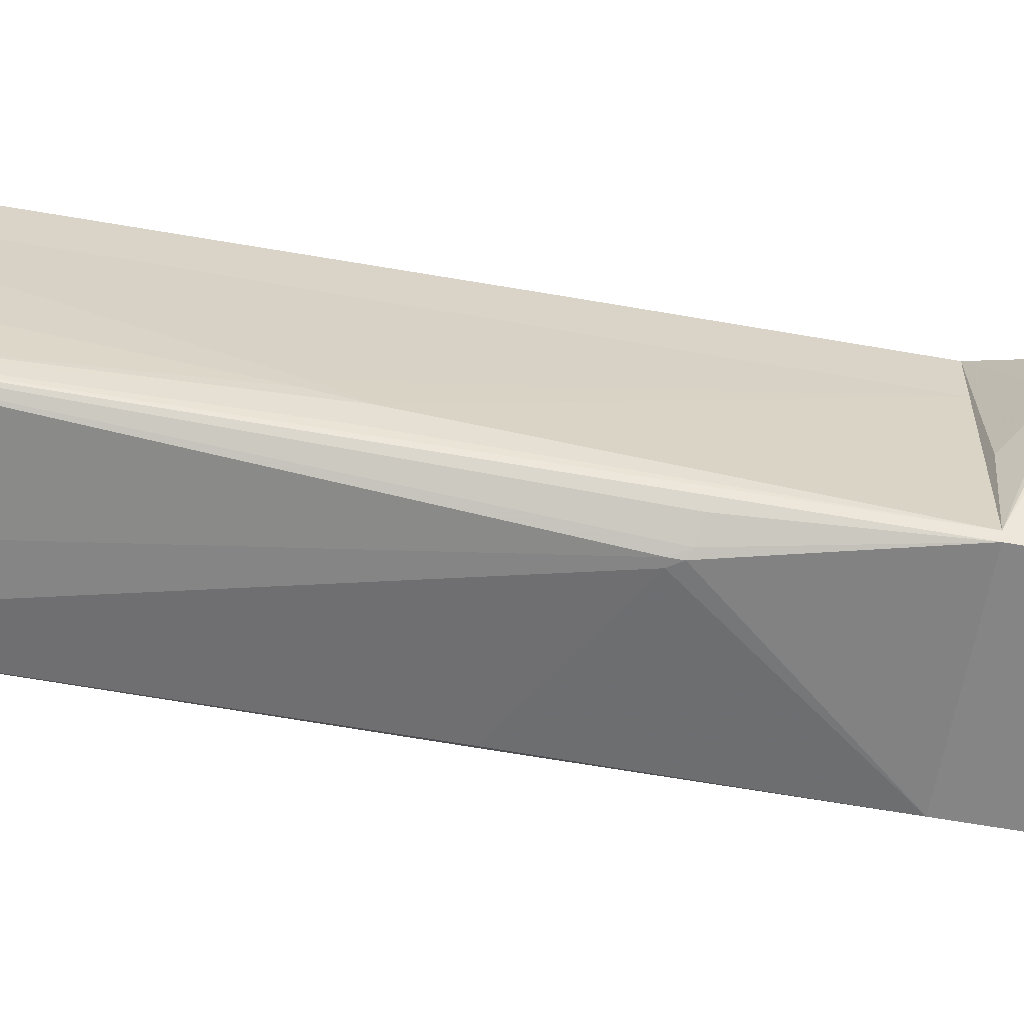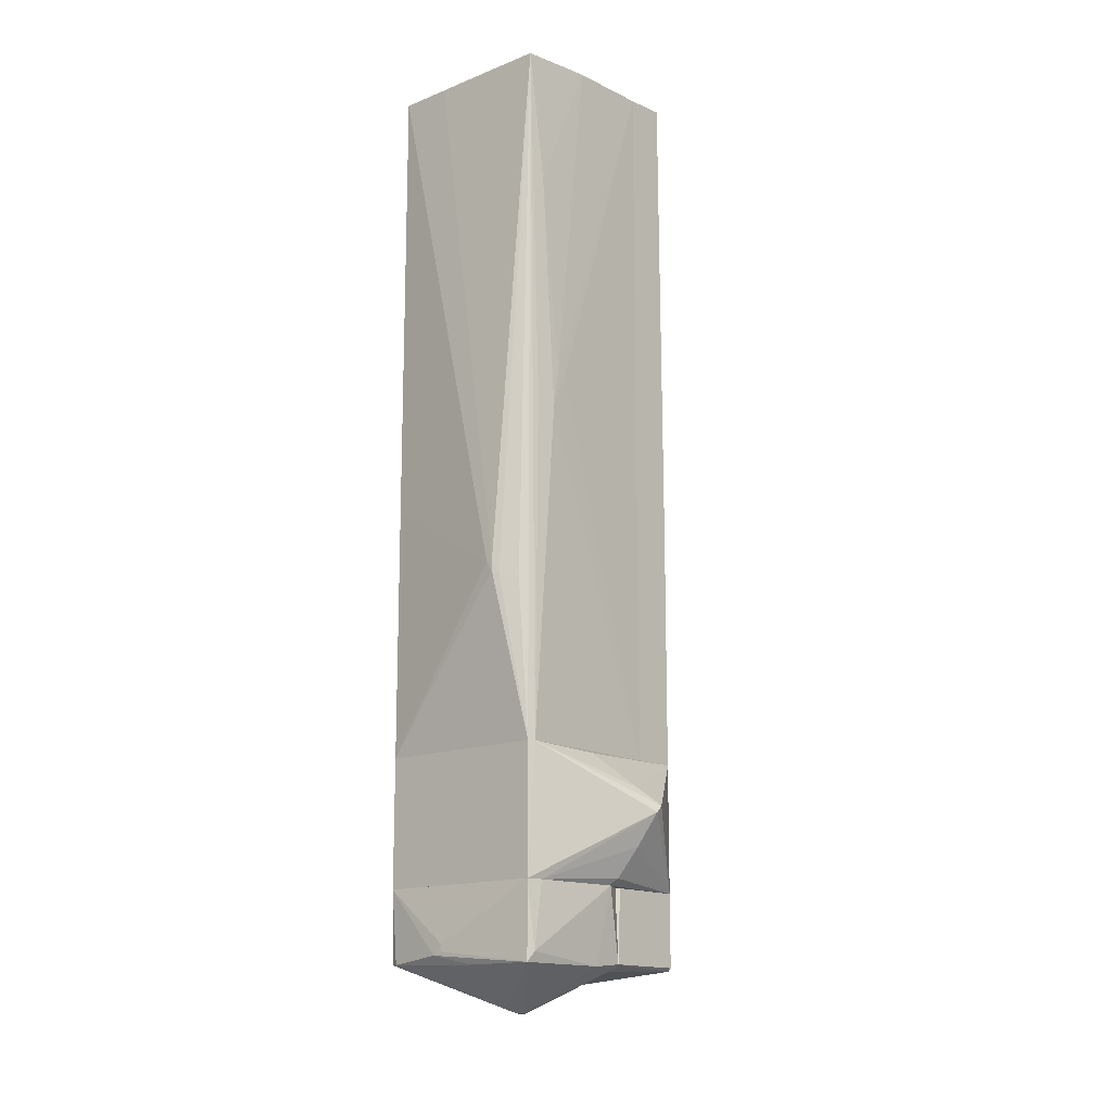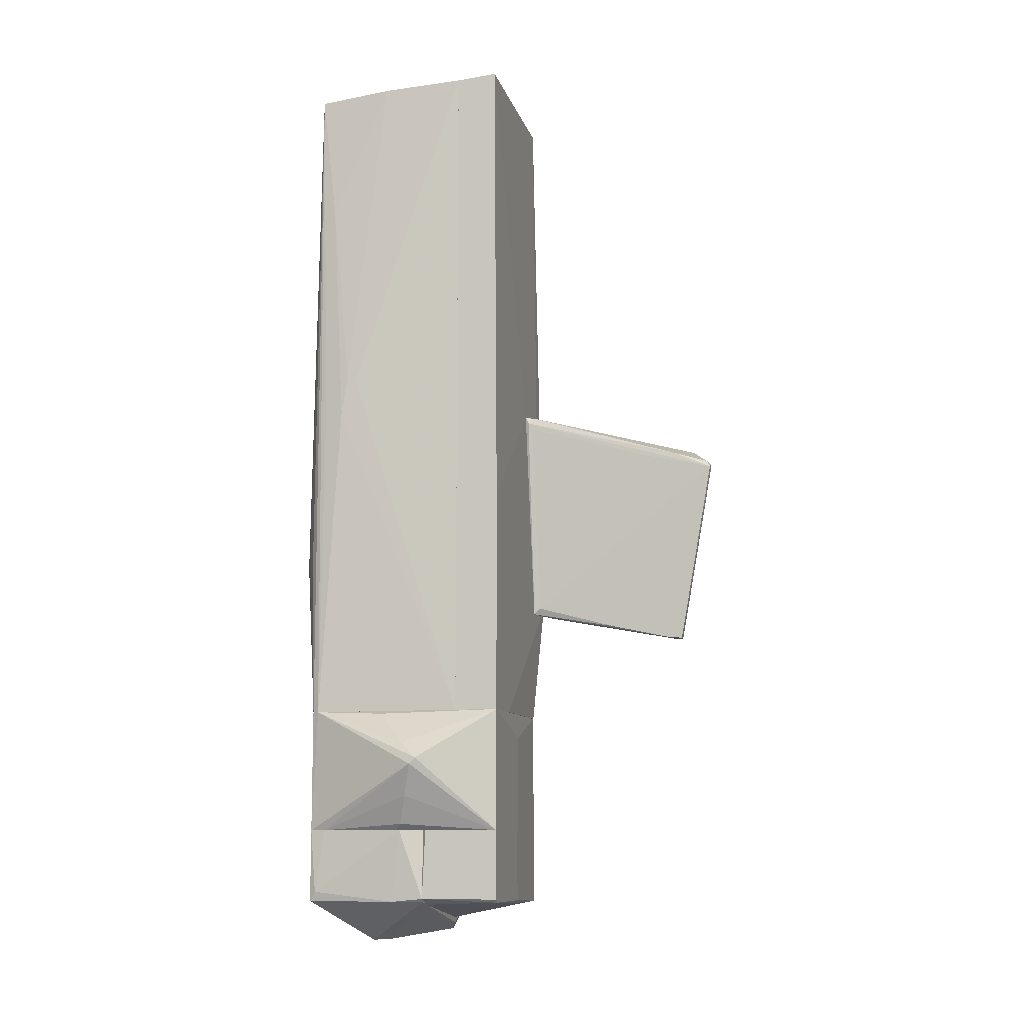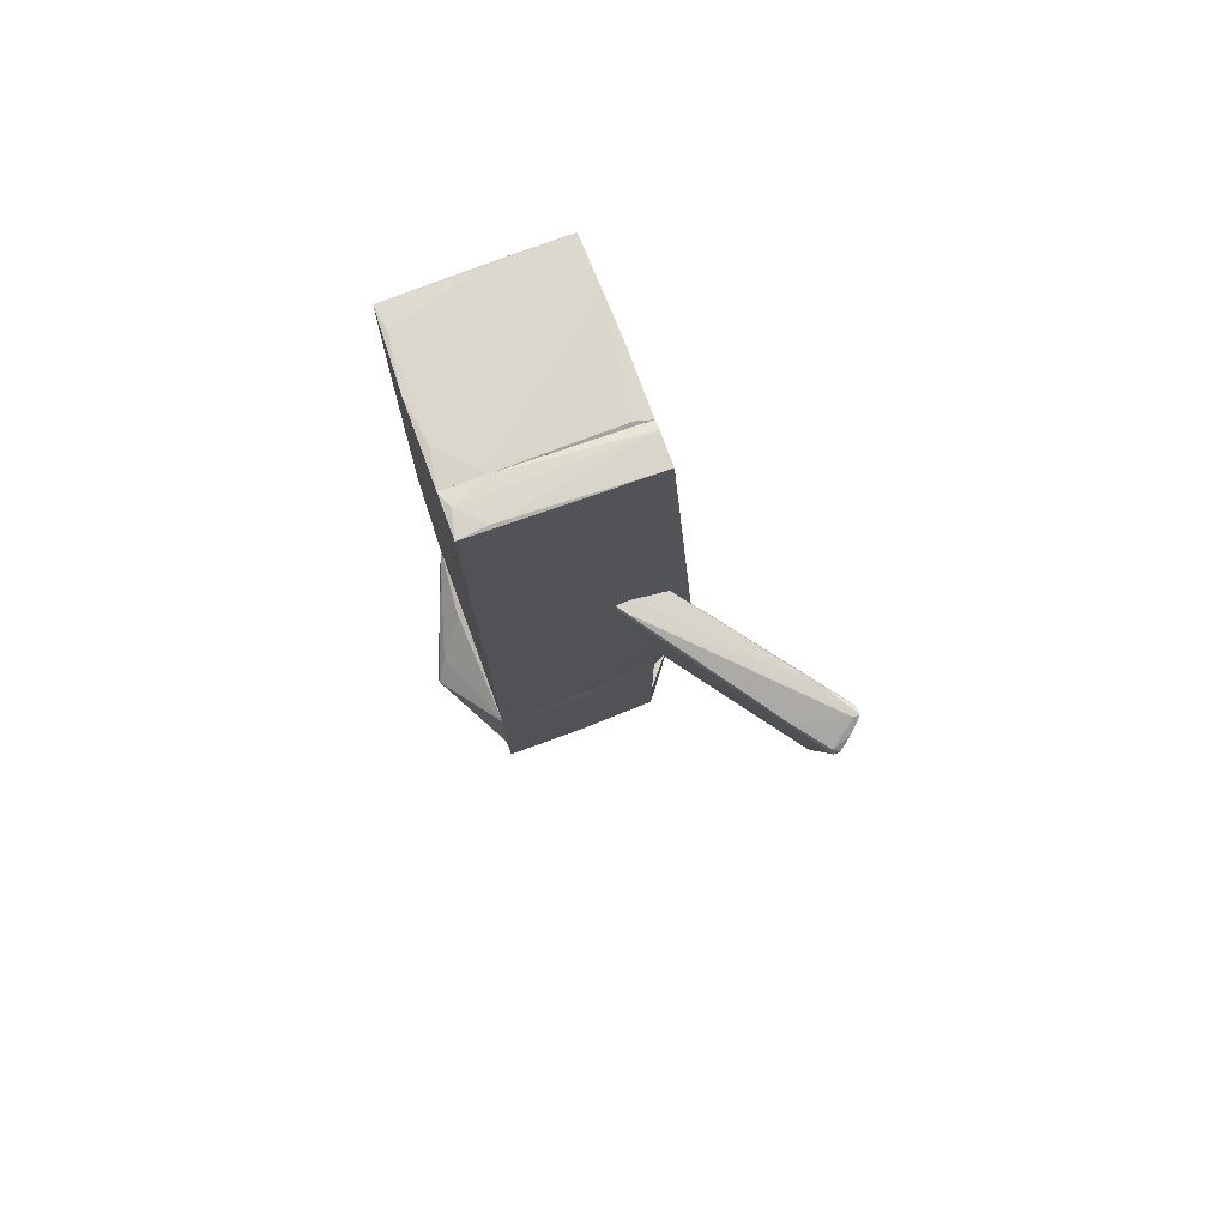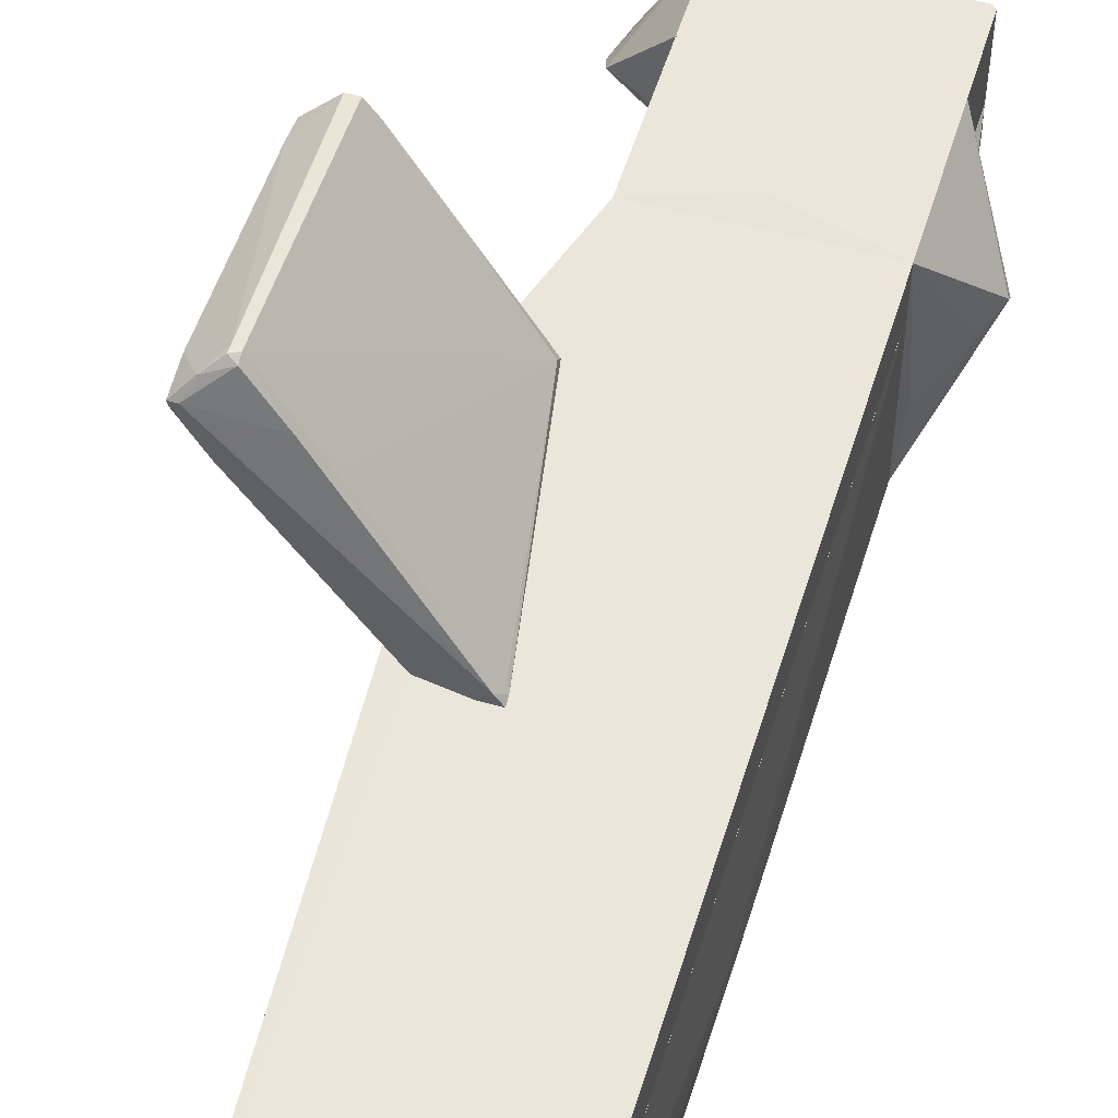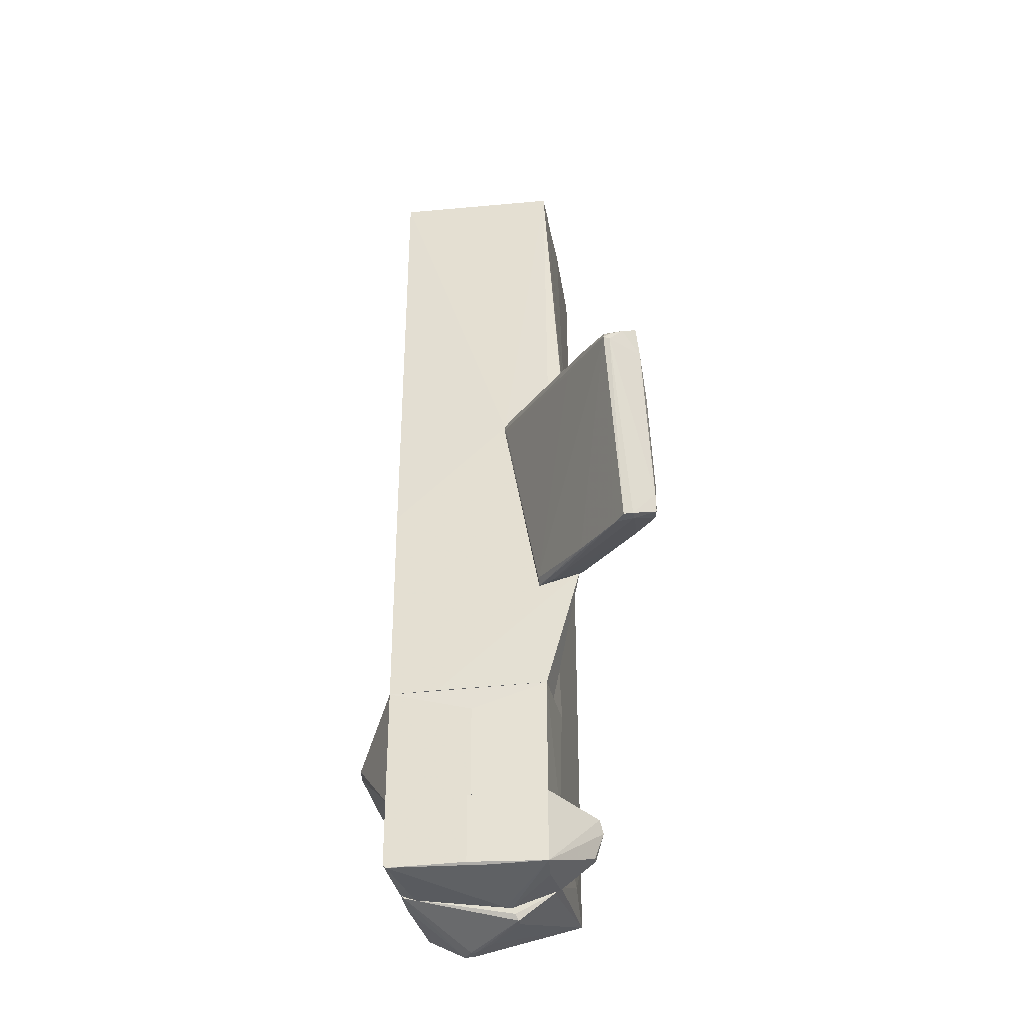
<metadata>
{"format":"obj","ext":"obj","renderer":"f3d","projection":"perspective","resolution":1024,"background":"white","views":[{"elev":-61.7,"azim":-100.2,"up":"+Z"},{"elev":-14.8,"azim":-139.5,"up":"+Y"},{"elev":-10.0,"azim":-75.1,"up":"+Y"},{"elev":76.6,"azim":-20.1,"up":"+Y"},{"elev":54.6,"azim":-163.0,"up":"+Z"},{"elev":-34.3,"azim":10.4,"up":"+Y"}]}
</metadata>
<code>
o convex_0
v 2.633 -1.791 2.617
v 2.504 0.7524 3.954
v 2.676 0.8819 3.825
v 0.5202 1.227 1.41
v 2.547 -2.007 3.436
v 1.21 1.184 1.453
v 1.038 -1.748 1.41
v 2.849 0.9683 3.522
v 1.684 -1.489 1.41
v 2.978 -1.878 3.221
v 2.418 0.7096 3.954
v 1.038 -1.662 1.496
v 0.5631 1.054 1.496
v 1.296 0.7093 1.41
v 2.978 -1.446 3.134
v 2.849 1.011 3.652
v 2.676 -2.007 3.436
v 2.029 0.8819 3.436
v 1.684 -1.619 1.453
v 1.296 -1.791 1.625
v 1.598 0.8819 1.841
v 0.6061 1.227 1.539
v 2.676 -2.007 3.307
v 2.892 0.5801 3.609
v 2.762 1.011 3.652
v 2.935 -0.06677 3.393
v 2.504 0.6666 3.954
v 2.935 -1.835 3.005
v 2.547 1.055 3.177
v 2.418 -2.007 3.264
v 0.5202 1.141 1.453
v 2.978 -1.619 3.264
v 2.418 0.7958 3.911
v 1.77 0.7958 3.091
v 1.814 -1.878 2.488
v 0.7356 1.227 1.41
f 22 29 36
f 7 4 9
f 9 4 14
f 7 9 19
f 9 1 19
f 19 1 20
f 7 19 20
f 6 8 21
f 14 6 21
f 9 14 21
f 17 5 23
f 10 17 23
f 20 1 23
f 16 3 24
f 8 16 24
f 3 16 25
f 16 22 25
f 22 18 25
f 15 9 26
f 21 8 26
f 9 21 26
f 8 24 26
f 3 2 27
f 2 11 27
f 11 5 27
f 5 17 27
f 24 3 27
f 1 9 28
f 9 15 28
f 15 10 28
f 23 1 28
f 10 23 28
f 8 6 29
f 16 8 29
f 22 16 29
f 5 11 30
f 7 20 30
f 23 5 30
f 20 23 30
f 4 7 31
f 7 12 31
f 12 13 31
f 11 18 31
f 22 4 31
f 18 22 31
f 10 15 32
f 17 10 32
f 15 26 32
f 26 24 32
f 27 17 32
f 24 27 32
f 2 3 33
f 11 2 33
f 18 11 33
f 3 25 33
f 25 18 33
f 12 11 34
f 13 12 34
f 11 31 34
f 31 13 34
f 12 7 35
f 11 12 35
f 30 11 35
f 7 30 35
f 14 4 36
f 6 14 36
f 4 22 36
f 29 6 36
o convex_1
v 1.166 -3.56 0.331
v -1.119 -5.027 -1.351
v -1.162 -5.027 -1.135
v -1.162 -3.344 -1.265
v -1.162 -3.344 1.409
v 1.123 -5.027 1.366
v 1.167 -5.027 -1.351
v -1.162 -5.027 1.409
v 1.166 -3.344 -1.351
v -1.809 -4.121 0.331
v 1.123 -3.344 1.366
v -1.378 -4.94 0.07214
v -1.119 -3.344 -1.351
v -1.809 -4.035 0.4172
v 0.04525 -5.027 1.409
v 1.167 -5.027 0.5898
v -1.248 -3.388 -0.2724
v 0.04525 -3.69 1.409
v -1.291 -5.027 -0.01351
v -1.636 -3.819 0.1583
v -1.593 -4.552 0.2016
v 1.166 -3.344 0.2448
f 52 45 58
f 39 38 42
f 42 38 43
f 39 42 44
f 40 41 45
f 43 38 45
f 38 39 46
f 40 38 46
f 45 41 47
f 38 40 49
f 45 38 49
f 40 45 49
f 44 41 50
f 40 46 50
f 46 44 50
f 41 44 51
f 44 42 51
f 42 47 51
f 42 43 52
f 43 45 52
f 47 42 52
f 37 47 52
f 41 40 53
f 47 41 54
f 41 51 54
f 51 47 54
f 39 44 55
f 48 39 55
f 44 48 55
f 40 50 56
f 50 41 56
f 53 40 56
f 41 53 56
f 46 39 57
f 44 46 57
f 39 48 57
f 48 44 57
f 47 37 58
f 45 47 58
f 37 52 58
o convex_2
v 1.167 4.073 0.07214
v -0.6446 6.101 0.8055
v -0.6446 6.101 0.7623
v -1.162 -3.344 0.8055
v -1.119 5.972 -1.351
v 1.167 -3.344 -1.351
v 1.124 -3.344 0.8053
v -1.119 -3.344 -1.351
v 1.124 5.927 -1.394
v 1.167 5.971 0.8055
v -1.162 6.101 0.8055
v -0.7308 -1.187 -1.61
v -1.205 1.056 -0.9627
v 1.167 -1.489 0.8053
v -1.162 -3.344 -1.265
v 1.124 -0.06591 -1.394
v -1.162 6.057 -0.3161
v 1.167 5.971 -0.05718
v -0.6446 -1.058 -1.61
v 0.4335 5.927 -1.394
v 1.167 -0.2813 -1.351
v 1.167 -3.344 0.2445
v -1.205 1.528 -0.7471
v -1.033 -1.273 -1.437
v 0.08845 5.971 -1.351
v 1.124 5.972 -0.6605
v 0.9511 6.014 0.762
v -1.076 6.101 0.331
v -1.162 4.202 -1.135
v -0.7308 -1.058 -1.61
v -1.076 6.014 -1.006
v -1.205 1.572 -0.8764
v -1.162 1.184 -1.221
v -0.8171 -1.231 -1.567
f 63 88 92
f 64 62 66
f 60 62 68
f 62 65 68
f 60 61 69
f 62 60 69
f 64 66 70
f 68 65 72
f 66 62 73
f 63 66 73
f 62 71 73
f 67 64 74
f 59 64 76
f 68 59 76
f 64 70 77
f 74 64 77
f 67 74 77
f 63 67 78
f 67 77 78
f 64 67 79
f 76 64 79
f 67 76 79
f 64 59 80
f 62 64 80
f 65 62 80
f 59 68 80
f 72 65 80
f 68 72 80
f 62 69 81
f 71 62 81
f 66 63 82
f 67 63 83
f 76 67 84
f 67 83 84
f 61 60 85
f 60 68 85
f 68 76 85
f 76 84 85
f 84 61 85
f 69 61 86
f 75 69 86
f 61 84 86
f 84 83 86
f 63 71 87
f 75 63 87
f 77 70 88
f 63 78 88
f 78 77 88
f 63 75 89
f 83 63 89
f 75 86 89
f 86 83 89
f 69 75 90
f 81 69 90
f 71 81 90
f 87 71 90
f 75 87 90
f 71 63 91
f 63 73 91
f 73 71 91
f 70 66 92
f 82 63 92
f 66 82 92
f 88 70 92
o convex_3
v 1.21 0.9689 1.409
v -1.162 -3.344 0.8056
v 0.908 -3.344 0.8056
v -0.6447 6.101 0.8056
v -1.162 -3.344 1.409
v -1.162 6.144 1.366
v 1.167 5.971 0.8056
v 1.641 -1.575 1.409
v 1.167 6.014 1.366
v -1.162 6.1 0.8056
v 1.124 -3.344 1.366
v 1.124 -3.344 0.8056
v 1.253 -1.489 0.8487
v -1.162 -0.2822 1.409
v 1.641 -1.446 1.366
v 0.5197 1.228 1.409
v 1.167 6.014 0.935
v 1.555 -1.575 1.237
v -0.472 -3.344 1.409
v -0.7739 6.144 1.323
v 1.21 -1.489 0.8056
v -1.076 6.144 1.021
f 112 109 114
f 95 94 96
f 94 95 97
f 94 97 98
f 95 96 99
f 93 97 100
f 93 100 101
f 96 94 102
f 94 98 102
f 100 103 104
f 95 99 104
f 103 95 104
f 97 93 106
f 98 97 106
f 101 100 107
f 100 104 107
f 101 98 108
f 93 101 108
f 106 93 108
f 98 106 108
f 99 96 109
f 107 99 109
f 101 107 109
f 105 99 110
f 104 105 110
f 99 107 110
f 107 104 110
f 97 95 111
f 100 97 111
f 95 103 111
f 103 100 111
f 98 101 112
f 101 109 112
f 104 99 113
f 99 105 113
f 105 104 113
f 96 102 114
f 102 98 114
f 109 96 114
f 98 112 114
o convex_4
v 0.4763 -6.364 0.3309
v 0.2177 -5.846 -1.437
v 0.2177 -5.76 -1.437
v -1.292 -5.027 0.02887
v 1.167 -5.027 0.3311
v 1.167 -5.027 -1.351
v -1.119 -6.018 -1.351
v -1.119 -5.027 -1.351
v -1.162 -5.975 0.3309
v 1.167 -5.975 -1.308
v -0.4287 -6.579 -0.6175
v 1.123 -6.018 0.3311
v -1.119 -5.027 0.3309
v 0.5196 -6.45 0.2878
v 1.21 -5.242 0.3311
v -0.2133 -6.579 -0.4456
v 1.08 -5.975 -1.351
v -1.162 -5.889 -1.265
v 1.21 -5.674 -0.5744
v -1.162 -6.018 -0.1003
v -1.119 -6.018 0.3309
v -0.2995 -6.579 -0.4456
v 0.5196 -6.45 0.1585
v -0.2133 -6.018 -1.351
v 1.037 -6.105 0.3311
v -0.2561 -6.493 -0.7471
v -0.2995 -6.579 -0.6175
v 0.347 -5.889 -1.437
v -1.162 -5.027 -1.135
v 1.21 -5.113 0.2878
v 0.04507 -6.536 -0.2728
f 141 124 145
f 118 119 120
f 117 116 121
f 120 117 122
f 118 120 122
f 117 121 122
f 119 118 127
f 118 123 127
f 119 126 129
f 120 124 131
f 122 121 132
f 124 120 133
f 126 124 133
f 129 126 133
f 123 118 134
f 121 125 134
f 118 132 134
f 132 121 134
f 128 115 135
f 123 134 135
f 134 125 135
f 125 130 136
f 130 128 136
f 128 135 136
f 135 125 136
f 126 119 139
f 124 126 139
f 119 127 139
f 127 123 139
f 115 128 139
f 135 115 139
f 123 135 139
f 137 124 139
f 128 137 139
f 125 121 140
f 121 138 140
f 138 131 140
f 130 125 141
f 131 124 141
f 125 140 141
f 140 131 141
f 116 117 142
f 117 120 142
f 121 116 142
f 120 131 142
f 138 121 142
f 131 138 142
f 118 122 143
f 132 118 143
f 122 132 143
f 120 119 144
f 119 129 144
f 133 120 144
f 129 133 144
f 128 130 145
f 124 137 145
f 137 128 145
f 130 141 145
o convex_5
v -0.9461 -6.062 0.3313
v 1.253 -5.027 0.5038
v 1.425 -5.07 0.59
v -1.162 -5.027 1.409
v 1.123 -6.062 1.366
v -1.119 -5.027 0.3313
v 1.123 -6.062 0.3313
v -1.119 -6.019 1.409
v 1.123 -5.027 1.366
v 0.3472 -6.277 0.3744
v 1.77 -5.372 0.5469
v 1.166 -5.027 0.3313
v -1.162 -5.975 0.3313
v 1.641 -5.76 0.5038
v 0.002513 -5.027 1.409
v 1.727 -5.199 0.6331
v 1.468 -5.199 0.3744
v 0.002513 -6.019 1.409
v -1.162 -5.975 1.409
v -1.162 -5.027 0.3744
v 0.4333 -6.277 0.3313
v 1.08 -6.105 0.9779
v 0.3042 -6.062 1.366
v 1.641 -5.76 0.59
f 167 159 169
f 149 147 151
f 146 151 152
f 148 147 154
f 147 149 154
f 153 146 155
f 147 148 157
f 151 147 157
f 152 151 157
f 151 146 158
f 146 153 158
f 149 153 160
f 154 149 160
f 150 154 160
f 148 154 161
f 154 150 161
f 150 156 161
f 157 148 161
f 157 161 162
f 152 157 162
f 159 152 162
f 156 159 162
f 161 156 162
f 153 150 163
f 150 160 163
f 160 153 163
f 153 149 164
f 149 158 164
f 158 153 164
f 149 151 165
f 151 158 165
f 158 149 165
f 146 152 166
f 155 146 166
f 150 155 166
f 152 159 167
f 166 152 167
f 150 166 167
f 150 153 168
f 155 150 168
f 153 155 168
f 156 150 169
f 159 156 169
f 150 167 169

</code>
